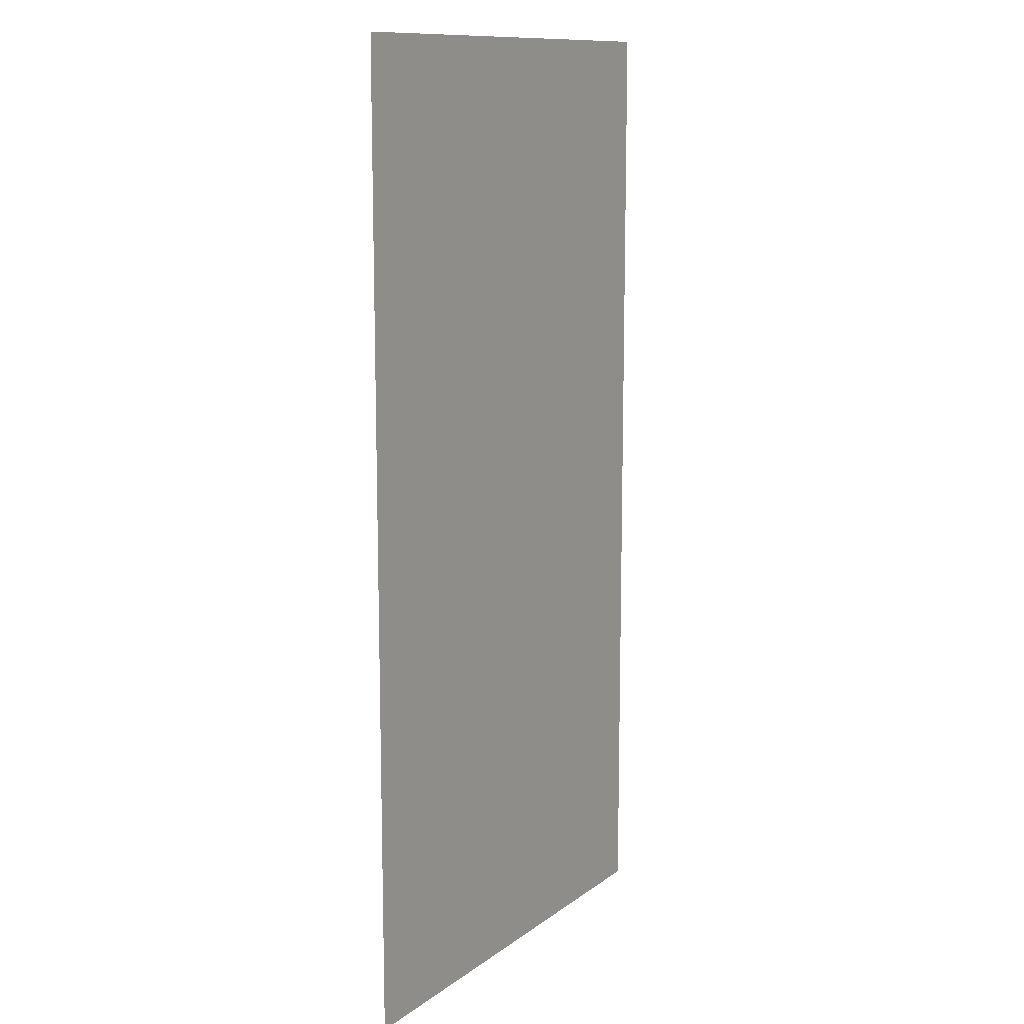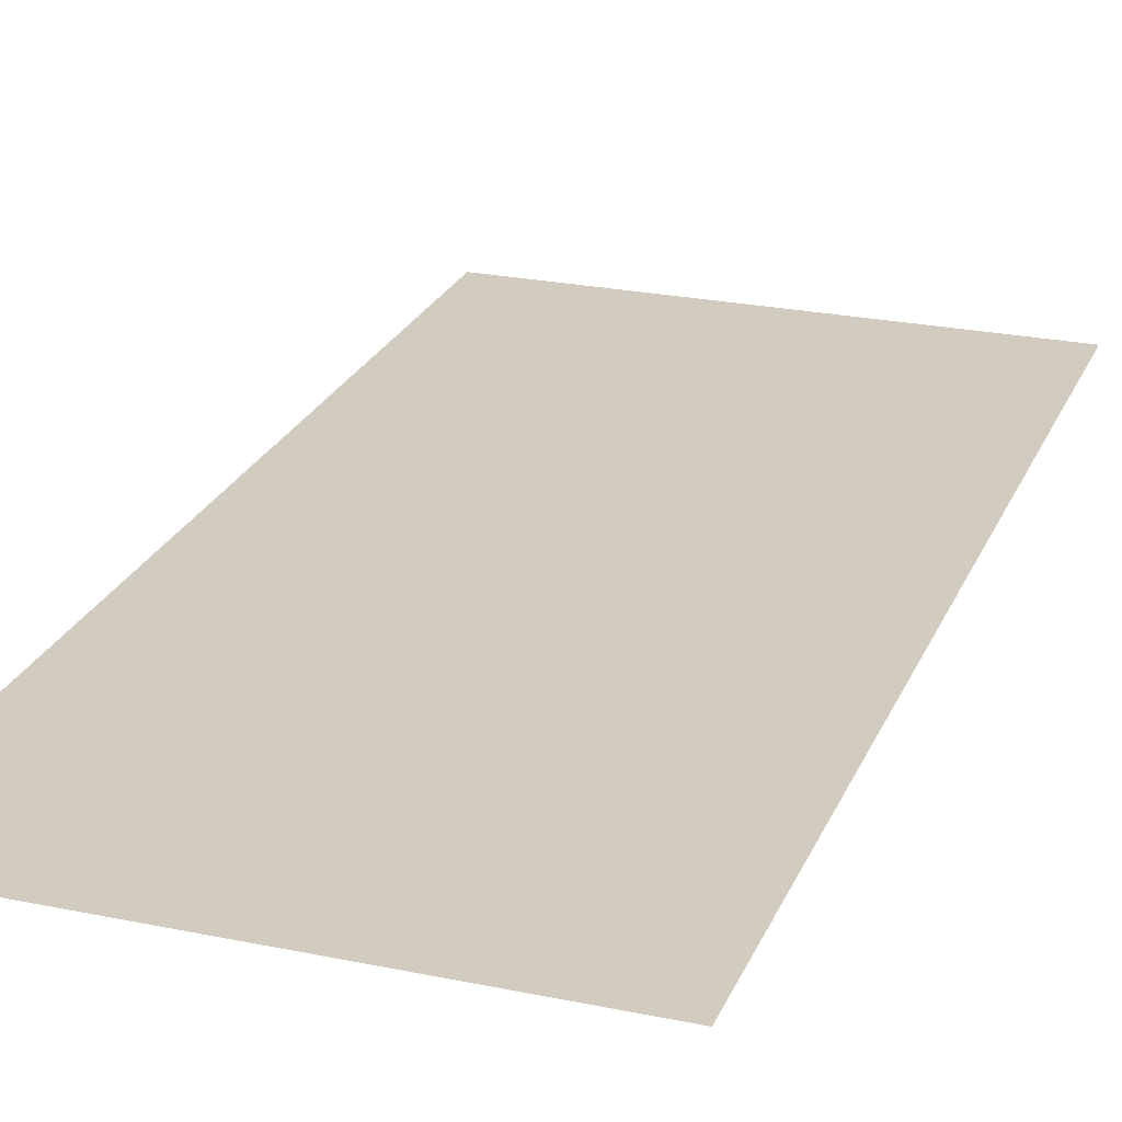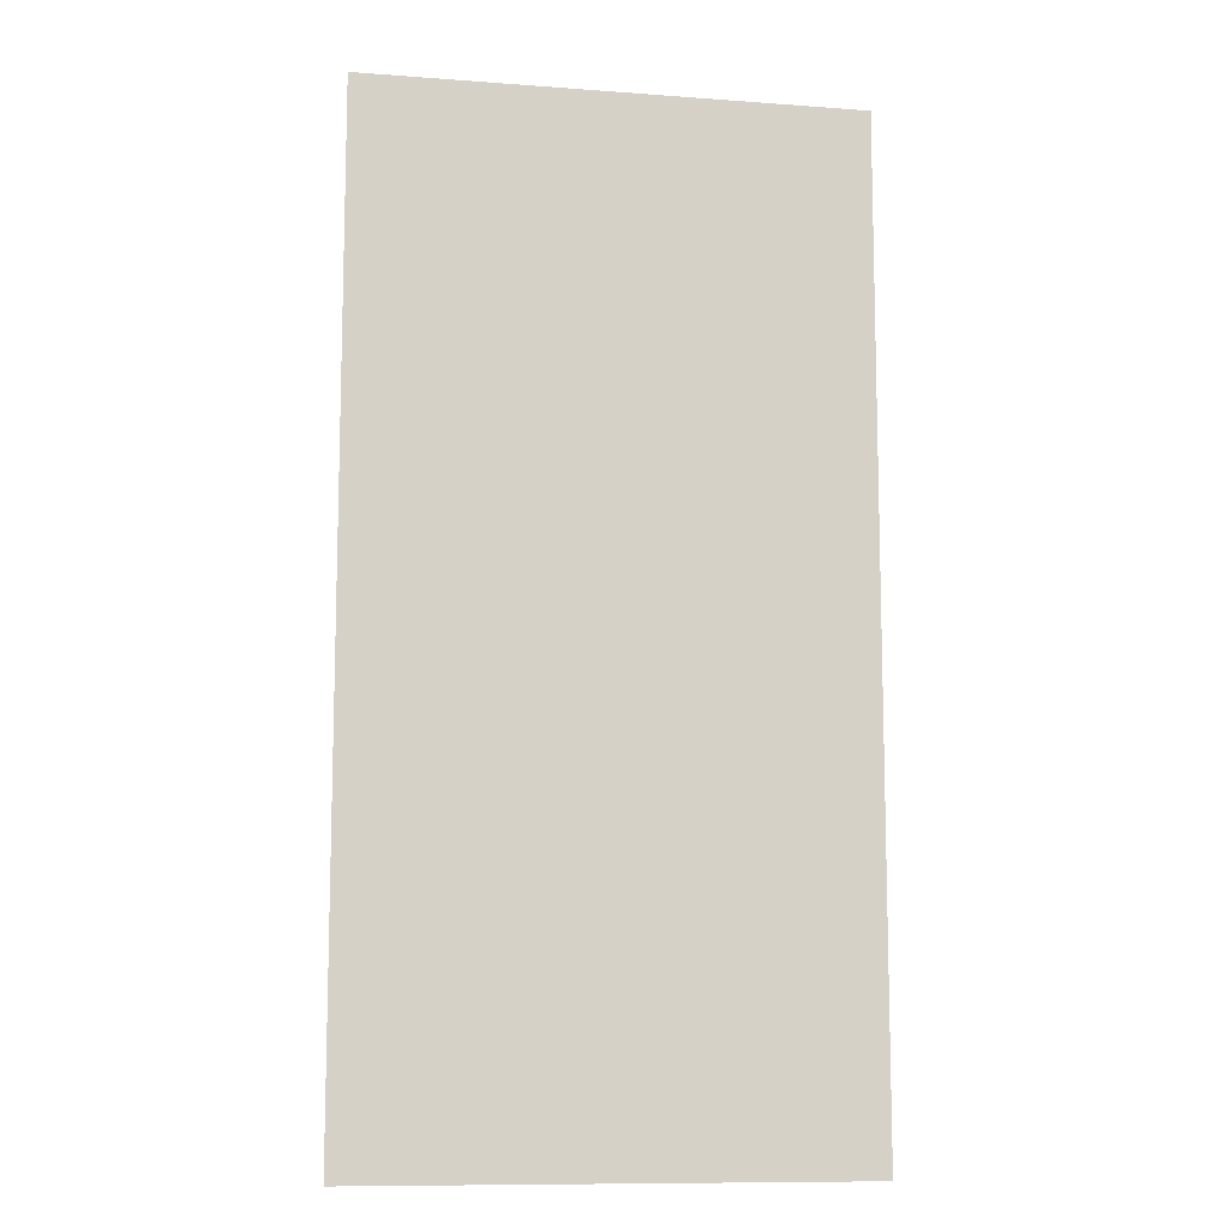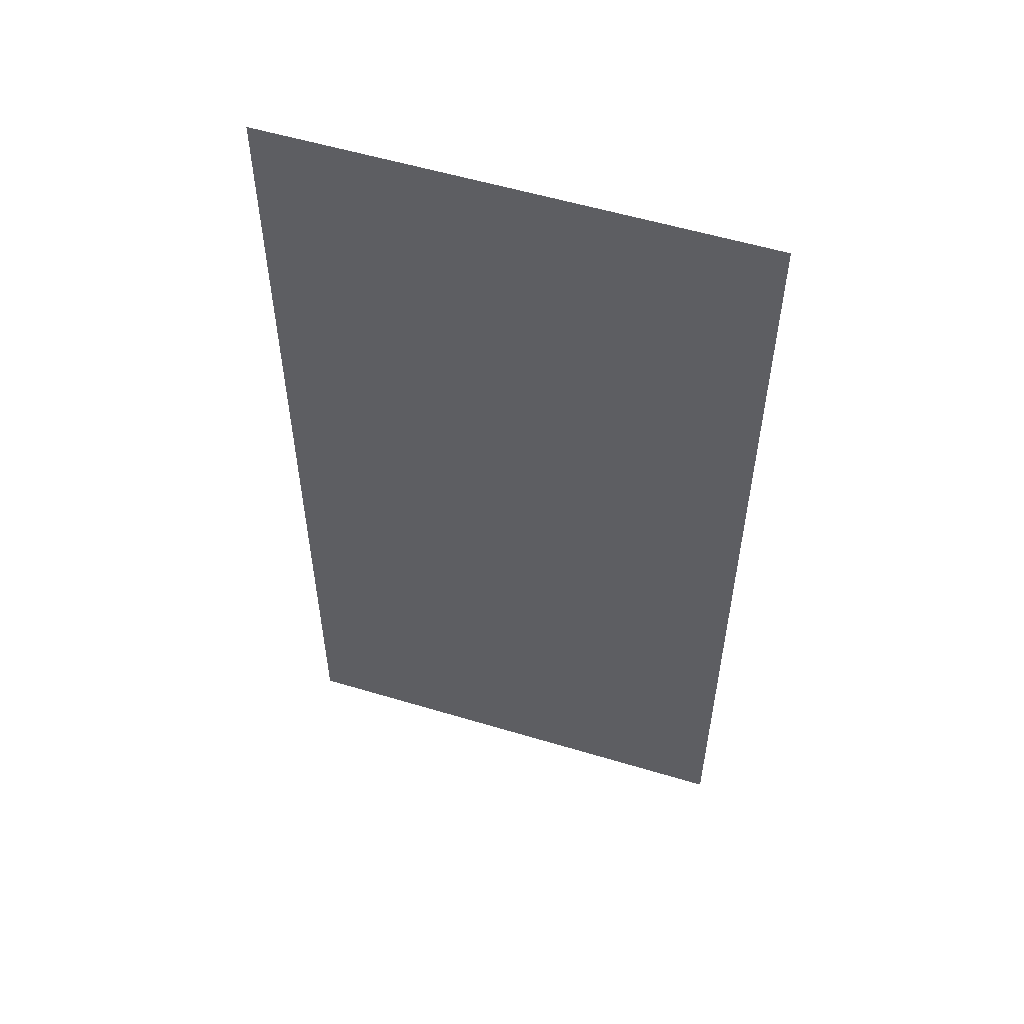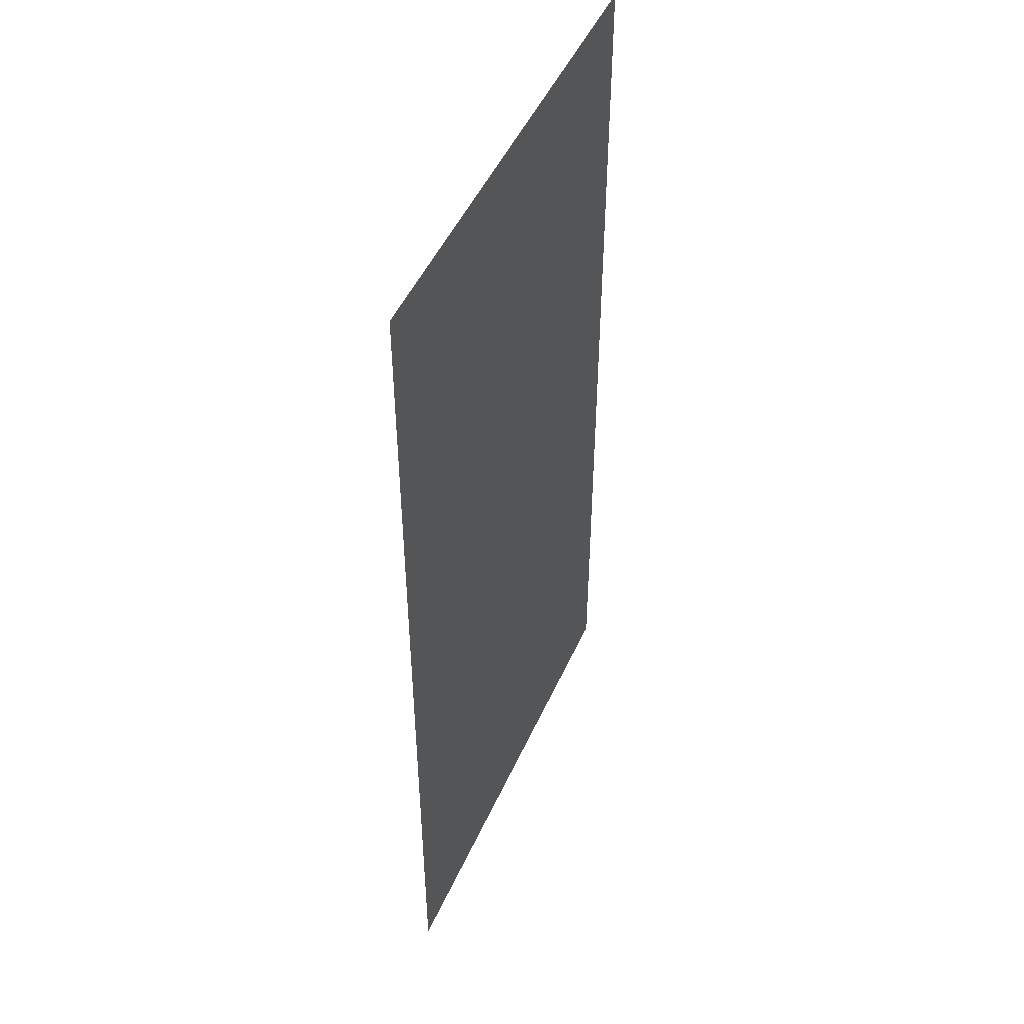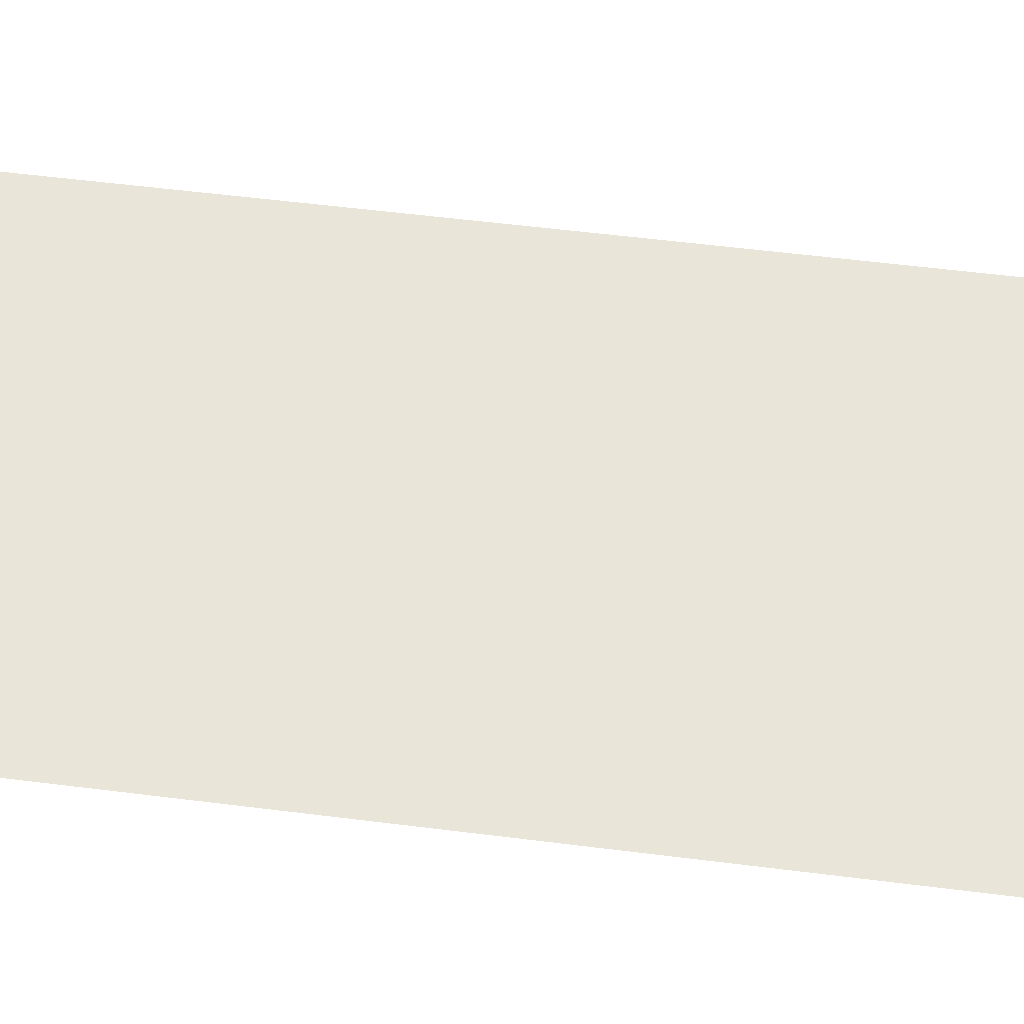
<metadata>
{"format":"obj","ext":"obj","renderer":"f3d","projection":"perspective","resolution":1024,"background":"white","views":[{"elev":12.0,"azim":-58.4,"up":"+Y"},{"elev":24.2,"azim":19.0,"up":"+Z"},{"elev":-10.6,"azim":169.4,"up":"+Y"},{"elev":55.5,"azim":-162.4,"up":"+Y"},{"elev":48.9,"azim":-66.4,"up":"+Y"},{"elev":57.7,"azim":-82.6,"up":"+Z"}]}
</metadata>
<code>
v -23.2 -36 0
v -24 -36 0
v -24 -35.2 0
v -23.2 -35.2 0
v -23.2 -36.8 0
v -24 -36.8 0
v -24 -36 0
v -23.2 -36 0
g level_01_mesh_0001
f 1 2 3 4
f 5 6 7 8

</code>
